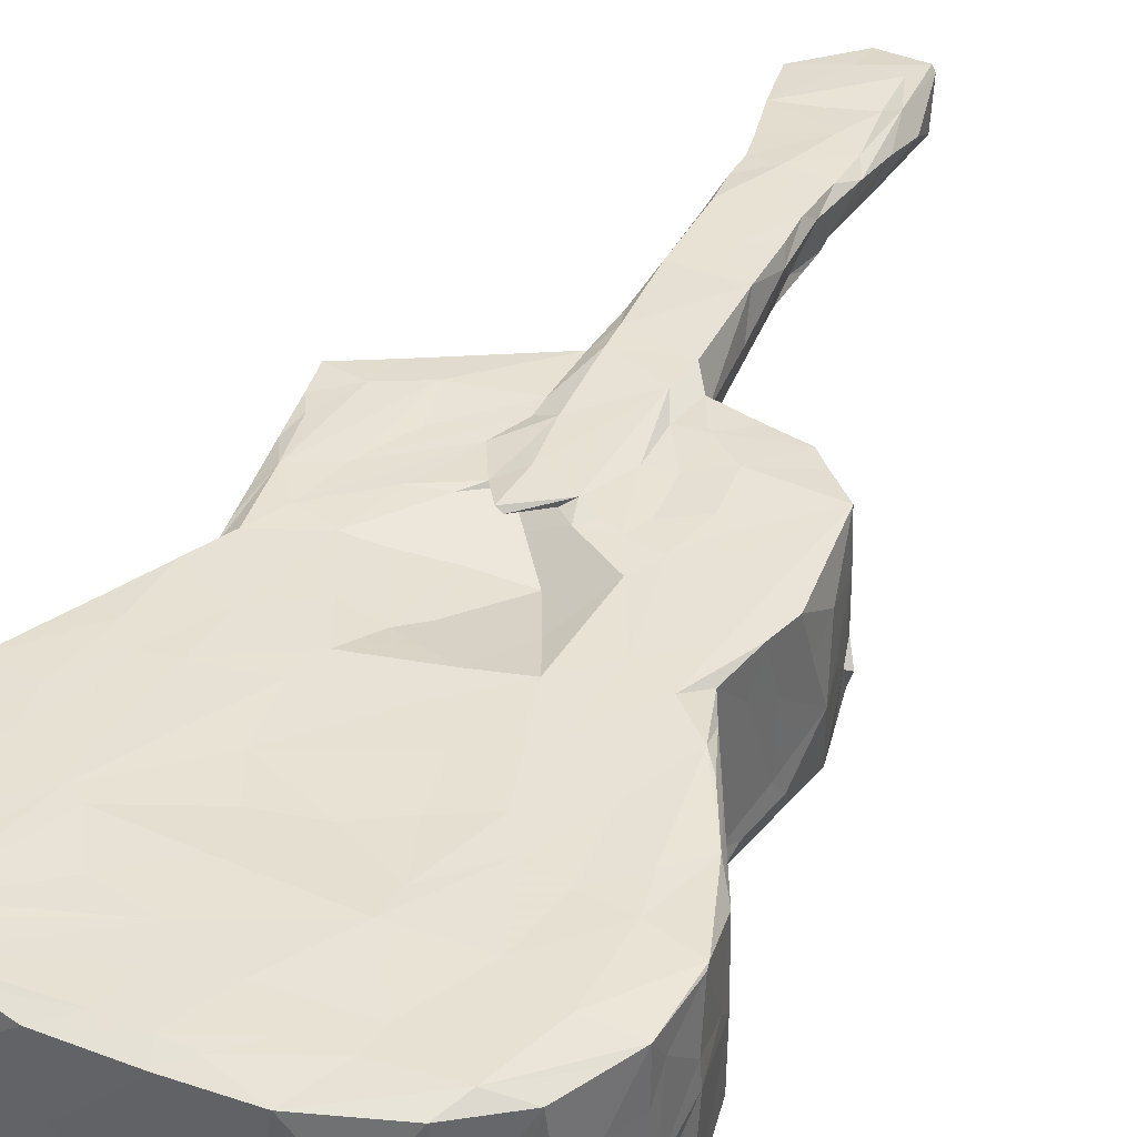
<metadata>
{"format":"obj","ext":"obj","renderer":"f3d","projection":"perspective","resolution":1024,"background":"white","views":[{"elev":39.7,"azim":25.2,"up":"+Z"}]}
</metadata>
<code>
v -0.3901 -0.8531 -0.1521
v -0.3142 -0.8937 -0.165
v -0.2835 -0.9381 -0.1538
v -0.3294 -0.9095 0.02716
v -0.4561 -0.6966 -0.1557
v -0.4356 -0.7735 -0.1614
v -0.4374 -0.7031 -0.1624
v -0.4639 -0.6476 -0.1229
v -0.4524 -0.7397 -0.01233
v -0.4284 -0.7944 -0.05738
v -0.434 -0.7866 0.05989
v -0.4642 -0.6653 0.05509
v -0.4132 -0.7406 -0.162
v -0.2561 -0.6819 -0.1646
v -0.4142 -0.8298 0.1417
v -0.3978 -0.5231 -0.1639
v -0.2051 -0.9454 -0.1601
v -0.1636 -0.9739 -0.1352
v -0.233 -0.9564 -0.06065
v -0.2521 -0.9483 0.1525
v -0.2011 -0.9687 0.06473
v -0.1481 -0.9771 -0.00577
v -0.1976 -0.571 -0.1647
v -0.06225 -0.9343 -0.1631
v -0.06347 -0.9738 -0.1589
v -0.03806 -0.9771 -0.1339
v -0.02156 -0.9842 -0.0649
v -0.09091 -0.9847 0.01753
v 0.1554 -0.8672 -0.1657
v 0.03109 -0.7834 -0.1648
v -0.1148 -0.5401 -0.1659
v -0.4445 -0.5702 -0.1621
v -0.4424 -0.5361 -0.1195
v -0.458 -0.6047 -0.001648
v -0.448 -0.5477 0.03438
v -0.3992 -0.4633 -0.154
v -0.4247 -0.5014 -0.03154
v -0.3319 -0.4163 -0.1655
v -0.4038 -0.459 -0.1273
v -0.3648 -0.3788 -0.1473
v -0.3895 -0.4275 0.118
v -0.3674 -0.3821 0.01711
v -0.3104 -0.2665 0.01179
v -0.3295 -0.3091 -0.1514
v -0.3086 -0.3438 -0.1648
v 0.0654 -0.4177 -0.1655
v -0.05606 -0.3192 -0.1652
v -0.0168 -0.19 -0.1649
v -0.3032 -0.2535 -0.1088
v -0.2935 -0.2502 -0.1611
v -0.2364 -0.2278 -0.1647
v -0.3183 -0.2073 0.009777
v -0.3197 -0.1641 -0.1271
v -0.3285 -0.1155 -0.1454
v -0.3248 -0.1326 -0.05405
v -0.2944 -0.2014 -0.1622
v -0.3293 0.009104 -0.1639
v -0.3429 -0.04434 -0.1426
v -0.3367 -0.06537 -0.03297
v -0.3365 -0.08381 0.01214
v -0.3475 -0.00931 0.01275
v -0.3249 0.09261 -0.1368
v -0.3411 0.01579 0.00106
v 0.09252 0.1455 -0.1649
v -0.3686 -0.866 0.1463
v -0.3366 -0.891 0.1528
v -0.4578 -0.7088 0.08077
v -0.4637 -0.677 0.1467
v -0.4331 -0.7707 0.1442
v -0.3935 -0.7771 0.1532
v -0.3446 -0.7762 0.1535
v -0.4144 -0.6689 0.1523
v -0.3346 -0.624 0.1543
v -0.3468 -0.5552 0.1538
v -0.3036 -0.9172 0.153
v -0.2885 -0.8848 0.1541
v -0.1128 -0.9773 0.1406
v -0.1868 -0.9613 0.1463
v -0.1586 -0.7848 0.1532
v -0.05255 -0.8057 0.1534
v -0.2428 -0.6834 0.1563
v -0.2089 -0.699 0.1559
v -0.05608 -0.9405 0.1535
v -0.03478 -0.8619 0.1536
v 0.03026 -0.9793 0.1438
v 0.01395 -0.9414 0.1544
v 0.05832 -0.8437 0.155
v -0.06308 -0.7089 0.1572
v 0.1347 -0.72 0.1589
v -0.4506 -0.5527 0.1146
v -0.4326 -0.5425 0.1508
v -0.3966 -0.4673 0.1508
v -0.3243 -0.4273 0.1534
v -0.3647 -0.4009 0.1502
v -0.2841 -0.4664 0.1536
v -0.2309 -0.4598 0.1544
v -0.1162 -0.4402 0.1543
v -0.1004 -0.5527 0.1533
v -0.3057 -0.2607 0.1335
v -0.3194 -0.3106 0.1522
v -0.2199 -0.3562 0.1535
v -0.09587 -0.3782 0.1544
v -0.1353 -0.3002 0.1537
v -0.06447 -0.6319 0.1536
v 0.0337 -0.6108 0.1531
v 0.08951 -0.4719 0.1536
v -0.06209 -0.306 0.1409
v 0.02147 -0.4183 0.1534
v 0.04132 -0.347 0.1544
v -0.312 -0.2081 0.1369
v -0.2841 -0.2382 0.1526
v -0.3212 -0.1622 0.06004
v -0.3197 -0.1515 0.1379
v -0.2993 -0.1212 0.1547
v -0.2513 -0.1754 0.1545
v -0.1826 -0.1971 0.1536
v -0.1525 -0.09279 0.1554
v -0.331 -0.0946 0.0608
v -0.3306 -0.06409 0.143
v -0.3191 -0.01934 0.1512
v -0.2282 -0.07863 0.1534
v -0.3414 -0.005276 0.09517
v -0.3399 0.01616 0.1487
v -0.2796 0.05989 0.1549
v -0.2038 0.09674 0.156
v -0.184 0.01253 0.1533
v -0.1058 0.01773 0.1537
v -0.07797 0.08257 0.1542
v -0.1294 -0.1872 0.1423
v -0.07947 -0.1225 0.142
v -0.04363 -0.1628 0.126
v -0.02904 -0.2683 0.1332
v 0.04318 -0.1479 0.1099
v -0.09593 -0.08188 0.1547
v -0.06843 -0.05135 0.1583
v -0.006785 -0.08709 0.132
v -0.03677 -0.1003 0.1686
v -0.02533 -0.1007 0.1605
v 0.04161 -0.04726 0.1696
v -0.03094 -0.01584 0.1686
v 0.02275 -0.06089 0.1584
v -0.04647 -0.03978 0.1497
v -0.04403 0.0817 0.1666
v -0.2721 0.1193 -0.162
v -0.3182 0.09818 -0.002113
v -0.2531 0.168 -0.1563
v -0.1961 0.1805 -0.1613
v -0.2769 0.1563 -0.1153
v -0.2578 0.1671 -0.03569
v -0.199 0.1873 -0.07377
v -0.1394 0.1996 -0.08031
v -0.1667 0.1943 -0.00711
v 0.01599 0.211 -0.1646
v -0.1029 0.1985 -0.1614
v -0.07477 0.2176 -0.02559
v -0.1244 0.2067 0.01534
v -0.07811 0.2174 0.03004
v -0.04919 0.2117 -0.1542
v -0.01358 0.2733 -0.1326
v -0.02987 0.2712 -0.07245
v 0.002735 0.2745 -0.08572
v -0.04249 0.271 -0.01736
v -0.06569 0.2713 0.034
v 0.02656 0.2806 -0.002399
v -0.0439 0.3038 0.01794
v -0.3349 0.08765 0.07983
v -0.3492 0.07721 0.1501
v -0.3049 0.1244 0.106
v -0.2613 0.1247 0.1503
v -0.2561 0.1733 0.06202
v -0.07876 0.1215 0.154
v -0.2094 0.1873 0.08505
v -0.1354 0.2104 0.1178
v -0.1435 0.1895 0.15
v -0.1444 0.2028 0.0622
v -0.07678 0.229 0.1504
v 0.04907 0.1849 0.1676
v -0.05115 0.2253 0.1682
v -0.0773 0.2242 0.09426
v -0.0657 0.3425 0.09364
v -0.05305 0.2712 0.1678
v -0.06839 0.319 0.1538
v -0.05767 0.373 0.05728
v -0.05886 0.4201 0.0796
v -0.02364 0.4046 0.04957
v 0.03397 0.433 0.06304
v -0.07008 0.4193 0.1281
v -0.06211 0.4161 0.1649
v 0.05601 0.4106 0.1673
v -0.03201 0.4662 0.05949
v -0.06407 0.4542 0.0766
v -0.00419 0.4444 0.04798
v -0.001657 0.4448 0.05752
v -0.06102 0.4707 0.09112
v 0.005235 0.485 0.1684
v -0.05911 0.5581 0.07949
v -0.04111 0.5786 0.07158
v -0.05583 0.5496 0.09589
v 0.03734 0.5334 0.0684
v -0.06641 0.5343 0.1577
v -0.0585 0.5604 0.1694
v 0.05091 0.5823 0.1602
v -0.05572 0.6403 0.07861
v 0.05737 0.6578 0.08148
v -0.06647 0.6274 0.1613
v -0.01426 0.6777 0.1615
v -0.06952 0.7818 0.08003
v -0.07766 0.7268 0.104
v -0.0666 0.681 0.1573
v -0.07878 0.7406 0.1519
v 0.05701 0.6726 0.1546
v 0.0177 0.7861 0.1535
v -0.0998 0.8283 0.1451
v -0.1159 0.9247 0.141
v -0.08505 0.9396 0.08031
v 0.001335 0.8148 0.08024
v -0.02696 0.8407 0.1474
v 0.04821 0.9383 0.1585
v -0.0256 0.9473 0.1507
v 0.04767 0.8589 0.1504
v -0.09005 0.9498 0.1345
v -0.03207 1.002 0.08878
v -0.01093 1.02 0.08443
v 0.01581 0.9963 0.08245
v -0.02057 1.001 0.1483
v 0.1379 -0.9776 -0.1238
v 0.09377 -0.9607 -0.1619
v 0.1304 -0.9797 -0.01081
v 0.1577 -0.9748 -0.1371
v 0.2047 -0.9506 -0.162
v 0.2972 -0.7273 -0.1651
v 0.2823 -0.936 -0.1388
v 0.2578 -0.9486 -0.04551
v 0.3339 -0.8922 -0.1469
v 0.309 -0.9192 -0.003646
v 0.367 -0.8534 -0.1641
v 0.3509 -0.8842 -0.0122
v 0.1935 -0.3314 -0.1654
v 0.4095 -0.8286 -0.1482
v 0.3977 -0.8439 -0.02464
v 0.4394 -0.7305 -0.1547
v 0.4479 -0.7411 -0.05087
v 0.4195 -0.7992 0.05219
v 0.4449 -0.7467 0.04939
v 0.442 -0.5919 -0.1657
v 0.4594 -0.6694 -0.1541
v 0.4517 -0.698 -0.05133
v 0.4612 -0.6548 -0.000836
v 0.4591 -0.6574 0.04414
v 0.353 -0.505 -0.1661
v 0.33 -0.343 -0.1617
v 0.3713 -0.4147 -0.161
v 0.3506 -0.3708 -0.1528
v 0.3204 -0.2968 -0.1471
v 0.3462 -0.3497 -0.09362
v 0.3481 -0.3578 0.02517
v 0.2845 -0.2516 -0.164
v 0.3003 -0.2516 -0.1484
v 0.2991 -0.2343 -0.1064
v 0.2963 -0.2414 -0.09401
v 0.2957 -0.2442 0.03296
v 0.3215 0.05394 -0.1628
v 0.3095 -0.1944 -0.1229
v 0.3097 -0.1362 -0.1587
v 0.3205 -0.1354 -0.08007
v 0.2948 -0.2436 0.1379
v 0.3078 -0.1873 0.07785
v 0.3286 -0.1101 -0.1143
v 0.3373 -0.01392 -0.1507
v 0.3215 -0.1282 0.04076
v 0.3442 -0.0348 -0.03997
v 0.3246 0.06725 -0.07174
v 0.3339 0.01945 -0.02656
v 0.4532 -0.6303 -0.1584
v 0.4225 -0.5383 -0.164
v 0.4422 -0.544 -0.128
v 0.4096 -0.4812 -0.1527
v 0.4086 -0.4806 0.008861
v 0.4449 -0.5486 -0.001624
v 0.45 -0.5826 0.03149
v 0.3666 -0.3976 -0.1119
v 0.3816 -0.4278 -0.0565
v 0.0669 -0.9464 0.1533
v 0.1604 -0.9771 0.1493
v 0.1218 -0.8948 0.1535
v 0.2346 -0.9593 0.04012
v 0.2022 -0.8861 0.1536
v 0.2095 -0.835 0.1539
v 0.1415 -0.6651 0.157
v 0.2714 -0.7087 0.1547
v 0.2966 -0.9247 0.1432
v 0.323 -0.8739 0.1558
v 0.3841 -0.8553 0.1371
v 0.2269 -0.5708 0.1538
v 0.3644 -0.7472 0.1549
v 0.3698 -0.6053 0.1546
v 0.4242 -0.7839 0.143
v 0.4457 -0.7458 0.1466
v 0.4535 -0.6269 0.1515
v 0.449 -0.7179 0.103
v 0.4554 -0.6375 0.1475
v 0.1078 -0.5647 0.1534
v 0.1863 -0.5231 0.1543
v 0.1841 -0.4069 0.154
v 0.1267 -0.324 0.1547
v 0.291 -0.596 0.1534
v 0.2776 -0.4609 0.1528
v 0.3545 -0.5338 0.1537
v 0.2657 -0.2867 0.1533
v 0.1992 -0.2561 0.1535
v 0.3275 -0.3453 0.1528
v 0.3711 -0.4008 0.1319
v 0.3189 -0.2945 0.1343
v 0.3531 -0.3807 0.1489
v 0.09155 -0.2464 0.1347
v 0.1367 -0.134 0.1536
v 0.1641 -0.08234 0.1545
v 0.04874 -0.08105 0.1554
v 0.07633 -0.05924 0.1609
v 0.106 -0.07127 0.1544
v 0.07371 0.04866 0.1564
v 0.1242 -0.03263 0.1543
v 0.2149 -0.09432 0.1536
v 0.117 0.06207 0.151
v 0.1846 0.007806 0.1545
v 0.2779 -0.1875 0.1527
v 0.3149 -0.1569 0.1426
v 0.2099 -0.01343 0.1537
v 0.3156 0.09184 0.1512
v 0.3365 -0.06744 0.05436
v 0.3306 -0.09305 0.1388
v 0.3369 -0.009968 0.0847
v 0.32 0.08917 0.05748
v 0.4027 -0.4807 0.1475
v 0.4349 -0.5295 0.1248
v 0.1067 0.1934 -0.1576
v 0.1589 0.1806 -0.1583
v 0.1274 0.2018 -0.1343
v 0.214 0.1625 -0.1611
v 0.1662 0.1911 -0.1556
v 0.1384 0.2024 -0.05095
v 0.1717 0.1939 -0.01847
v 0.2362 0.1791 -0.06395
v 0.1518 0.1992 0.04149
v 0.04485 0.2124 -0.1547
v 0.06446 0.2154 -0.07839
v 0.1104 0.2023 -0.09087
v 0.07916 0.2149 -0.03337
v 0.05676 0.2535 0.02431
v 0.1144 0.2047 0.02449
v 0.07133 0.2184 0.04331
v 0.2667 0.144 -0.1613
v 0.297 0.112 -0.1625
v 0.251 0.1694 -0.1272
v 0.2636 0.165 -0.07645
v 0.2527 0.174 0.06255
v 0.2521 0.174 0.03734
v 0.2748 0.1414 -0.06534
v 0.3216 0.08885 -0.1176
v 0.2944 0.1285 -0.08281
v 0.3354 0.07497 -0.07646
v 0.3177 0.1001 -0.0455
v 0.07066 0.1382 0.1514
v 0.1183 0.1412 0.1541
v 0.08413 0.2086 0.1498
v 0.1765 0.09632 0.1562
v 0.1014 0.2087 0.09546
v 0.1671 0.1919 0.1457
v 0.2344 0.1778 0.1453
v 0.07772 0.2311 0.106
v 0.06523 0.276 0.07546
v 0.06081 0.3234 0.0603
v 0.05783 0.2476 0.1665
v 0.0658 0.3701 0.1068
v 0.05094 0.3623 0.04391
v 0.266 0.1436 0.1468
v 0.04147 0.4355 0.05355
v 0.05837 0.4388 0.08185
v 0.06307 0.4985 0.1378
v 0.04934 0.5022 0.07392
v 0.04867 0.553 0.08987
v 0.05435 0.522 0.1619
v 0.05438 0.5889 0.07505
v 0.05833 0.6316 0.07887
v 0.06019 0.6117 0.1406
v 0.06949 0.752 0.0828
v 0.06063 0.7505 0.1524
v 0.07696 0.7175 0.1394
v 0.08713 0.7945 0.1332
v 0.07344 0.8641 0.1575
v 0.08704 0.9351 0.08203
v 0.09628 0.868 0.1207
v 0.05871 0.9601 0.08188
v 0.0719 0.9744 0.1628
v 0.0785 0.9718 0.1526
f 5 7 6
f 6 10 9
f 6 9 5
f 5 9 8
f 8 9 12
f 6 1 10
f 1 6 2
f 1 15 10
f 6 7 13
f 6 13 14
f 13 16 14
f 3 1 2
f 1 3 4
f 3 2 17
f 18 19 3
f 18 22 21
f 19 18 21
f 3 17 18
f 3 19 20
f 2 6 14
f 17 24 25
f 18 17 25
f 18 25 26
f 18 28 22
f 18 27 28
f 17 2 24
f 18 26 27
f 2 14 29
f 14 30 29
f 5 32 7
f 5 8 32
f 32 8 33
f 8 34 35
f 35 33 8
f 7 16 13
f 32 16 7
f 32 33 36
f 33 35 37
f 36 33 39
f 33 37 39
f 32 36 16
f 36 38 16
f 36 39 40
f 37 41 39
f 39 41 42
f 36 40 38
f 40 43 44
f 39 42 40
f 40 42 43
f 16 38 14
f 14 38 23
f 40 45 38
f 40 44 45
f 38 45 23
f 14 23 31
f 23 48 47
f 23 47 31
f 47 46 31
f 44 50 45
f 45 51 23
f 45 50 51
f 44 49 50
f 44 43 49
f 49 43 52
f 50 53 54
f 50 49 53
f 56 57 50
f 49 55 53
f 49 52 55
f 50 57 51
f 50 54 56
f 53 55 54
f 54 57 56
f 57 54 58
f 54 59 58
f 52 60 55
f 54 55 59
f 59 60 61
f 55 60 59
f 58 59 61
f 58 62 57
f 58 61 63
f 23 51 48
f 48 51 64
f 1 4 15
f 4 65 15
f 65 4 66
f 9 11 67
f 9 67 12
f 11 69 68
f 11 68 67
f 10 15 11
f 11 15 69
f 15 70 69
f 15 66 70
f 65 66 15
f 70 66 71
f 10 11 9
f 69 70 68
f 68 70 72
f 70 71 73
f 72 70 73
f 72 73 74
f 4 3 20
f 66 4 75
f 75 76 66
f 4 20 75
f 20 19 21
f 21 78 20
f 20 80 75
f 75 80 76
f 71 66 81
f 66 76 81
f 71 81 73
f 76 79 82
f 76 82 81
f 21 22 77
f 22 28 77
f 21 77 78
f 78 83 20
f 78 77 83
f 83 84 20
f 84 80 20
f 28 85 77
f 27 85 28
f 86 83 77
f 77 85 86
f 83 86 84
f 76 80 79
f 79 88 82
f 79 80 88
f 80 89 88
f 8 12 34
f 12 90 34
f 67 68 12
f 12 68 90
f 90 68 91
f 34 90 35
f 68 72 91
f 91 92 90
f 72 74 91
f 91 74 93
f 37 35 41
f 90 92 41
f 90 41 35
f 92 91 93
f 92 94 41
f 74 73 95
f 73 96 95
f 73 81 96
f 81 97 96
f 81 82 98
f 81 98 97
f 74 95 93
f 92 93 94
f 42 41 99
f 94 100 41
f 93 100 94
f 41 100 99
f 95 101 93
f 96 97 102
f 95 96 101
f 101 96 103
f 82 104 98
f 88 104 82
f 88 105 104
f 104 105 98
f 105 106 98
f 96 102 103
f 98 108 97
f 97 108 102
f 102 109 107
f 108 109 102
f 43 42 99
f 100 111 99
f 43 110 52
f 52 110 113
f 52 113 112
f 43 99 110
f 99 114 110
f 99 111 114
f 110 114 113
f 111 115 114
f 93 101 100
f 100 101 116
f 100 116 111
f 101 103 116
f 111 116 115
f 115 116 117
f 52 118 60
f 52 112 118
f 112 119 118
f 112 113 119
f 113 114 119
f 119 114 120
f 114 115 121
f 60 118 122
f 60 122 61
f 118 123 122
f 118 119 123
f 119 120 123
f 120 114 124
f 114 125 124
f 114 121 125
f 121 126 125
f 126 121 128
f 103 129 116
f 102 107 103
f 103 107 129
f 116 129 130
f 109 132 107
f 107 132 131
f 107 131 129
f 132 133 131
f 117 127 115
f 116 134 117
f 116 130 134
f 129 131 130
f 121 115 127
f 121 127 128
f 134 135 117
f 117 135 127
f 130 136 134
f 131 136 130
f 138 137 135
f 137 138 139
f 137 139 140
f 135 134 142
f 135 142 138
f 135 140 143
f 135 143 127
f 134 136 142
f 138 142 141
f 135 137 140
f 136 141 142
f 62 144 57
f 62 58 63
f 62 63 145
f 62 146 144
f 146 62 148
f 62 145 148
f 148 145 149
f 144 146 147
f 146 150 147
f 148 149 146
f 144 147 57
f 147 150 151
f 146 149 150
f 150 149 152
f 57 147 154
f 147 151 154
f 57 153 51
f 57 154 153
f 150 155 151
f 150 152 155
f 51 153 64
f 154 151 155
f 152 156 155
f 156 157 155
f 154 155 158
f 154 158 153
f 158 159 153
f 158 160 159
f 159 160 161
f 158 155 162
f 155 163 162
f 160 164 161
f 158 162 160
f 160 162 164
f 164 162 165
f 63 61 166
f 63 166 145
f 61 122 167
f 122 123 167
f 120 124 123
f 123 124 167
f 61 167 166
f 166 167 168
f 168 167 169
f 167 124 169
f 145 166 168
f 145 168 170
f 145 170 149
f 170 152 149
f 168 172 170
f 172 173 170
f 168 169 172
f 124 125 169
f 172 169 174
f 125 126 171
f 126 128 171
f 152 170 175
f 172 174 173
f 169 176 174
f 169 125 176
f 125 171 176
f 127 143 128
f 128 143 171
f 171 178 176
f 171 143 178
f 178 143 177
f 152 175 156
f 170 173 175
f 156 175 179
f 175 173 176
f 175 176 179
f 173 174 176
f 157 163 155
f 156 179 157
f 157 179 163
f 176 178 181
f 179 176 182
f 162 163 165
f 165 163 183
f 163 179 180
f 183 163 180
f 183 180 184
f 183 185 165
f 165 185 186
f 176 181 182
f 179 182 180
f 182 187 180
f 183 184 191
f 183 191 190
f 183 190 185
f 185 190 192
f 185 192 193
f 190 193 192
f 184 180 194
f 180 187 194
f 182 181 188
f 182 188 187
f 181 189 188
f 191 184 194
f 191 194 196
f 190 191 196
f 196 194 198
f 190 196 197
f 193 190 199
f 190 197 199
f 194 200 198
f 187 188 200
f 187 200 194
f 200 188 201
f 188 195 201
f 201 195 202
f 196 203 197
f 203 204 197
f 198 200 205
f 196 198 203
f 205 203 198
f 200 201 205
f 205 201 206
f 201 202 206
f 203 208 207
f 203 209 208
f 203 205 209
f 209 210 208
f 205 206 209
f 209 206 212
f 213 214 208
f 203 207 216
f 209 212 210
f 208 210 213
f 210 212 213
f 213 212 217
f 207 215 216
f 208 214 207
f 213 217 218
f 213 218 219
f 207 214 215
f 215 222 223
f 214 213 219
f 215 214 221
f 215 221 222
f 214 225 221
f 214 219 225
f 215 223 224
f 222 221 225
f 222 225 223
f 25 226 26
f 25 24 227
f 25 227 226
f 26 226 27
f 226 228 27
f 24 2 29
f 24 29 227
f 227 229 226
f 230 229 227
f 226 229 228
f 230 227 29
f 30 31 231
f 230 232 229
f 232 233 229
f 230 234 232
f 232 235 233
f 29 236 230
f 234 230 236
f 234 237 232
f 232 237 235
f 29 30 236
f 236 30 231
f 234 240 237
f 236 239 234
f 236 241 239
f 239 240 234
f 240 239 242
f 243 240 242
f 242 244 243
f 236 231 245
f 236 245 241
f 241 246 239
f 239 246 242
f 241 245 246
f 246 247 242
f 242 247 248
f 242 248 249
f 14 31 30
f 31 46 231
f 46 238 231
f 238 250 231
f 231 250 245
f 250 238 251
f 250 251 252
f 251 254 253
f 254 255 253
f 46 47 238
f 47 48 238
f 48 64 238
f 238 64 257
f 238 257 251
f 251 257 254
f 254 257 258
f 254 259 255
f 254 258 259
f 260 255 259
f 260 261 256
f 255 260 256
f 258 257 263
f 258 263 259
f 262 264 257
f 257 264 263
f 263 265 259
f 261 260 266
f 266 260 259
f 259 265 267
f 264 268 263
f 268 265 263
f 268 264 269
f 265 268 271
f 265 271 270
f 264 262 269
f 269 262 272
f 269 272 273
f 268 269 271
f 271 269 273
f 250 275 245
f 245 275 276
f 275 277 276
f 276 278 279
f 245 274 246
f 247 246 248
f 246 274 279
f 246 279 248
f 279 280 248
f 245 276 274
f 276 279 274
f 250 252 275
f 277 252 281
f 277 281 282
f 275 252 277
f 277 282 276
f 282 256 278
f 282 278 276
f 252 251 253
f 252 253 281
f 281 253 255
f 281 255 282
f 282 255 256
f 85 283 86
f 27 284 85
f 85 284 283
f 84 86 87
f 283 285 86
f 86 285 87
f 228 284 27
f 228 286 284
f 283 287 285
f 283 284 287
f 84 87 80
f 87 89 80
f 87 288 89
f 285 288 87
f 285 287 288
f 229 286 228
f 229 233 286
f 286 291 284
f 284 291 292
f 284 292 287
f 233 235 286
f 286 235 291
f 235 237 293
f 235 293 291
f 291 293 292
f 288 287 290
f 288 290 89
f 287 292 290
f 292 295 290
f 290 295 296
f 237 240 293
f 240 243 297
f 292 298 295
f 293 240 297
f 293 297 292
f 292 297 298
f 295 298 299
f 244 242 300
f 244 300 298
f 242 249 300
f 243 244 298
f 297 243 298
f 298 300 301
f 298 301 299
f 88 89 105
f 89 289 105
f 289 302 105
f 105 302 106
f 289 303 302
f 302 303 106
f 98 106 108
f 108 106 305
f 108 305 109
f 303 305 106
f 303 304 305
f 89 294 289
f 303 289 294
f 89 290 294
f 294 290 306
f 294 306 307
f 294 307 303
f 290 296 306
f 306 308 307
f 296 308 306
f 304 303 307
f 304 307 309
f 307 308 311
f 256 313 312
f 309 307 311
f 109 315 132
f 132 315 133
f 109 305 315
f 305 304 310
f 315 305 316
f 315 316 133
f 305 310 316
f 131 133 136
f 133 318 136
f 141 136 318
f 133 316 318
f 138 141 139
f 141 318 139
f 319 139 318
f 320 139 319
f 139 320 321
f 316 320 318
f 318 320 319
f 316 310 317
f 316 317 320
f 320 317 322
f 320 322 321
f 324 321 322
f 322 317 325
f 322 325 324
f 304 309 310
f 310 309 326
f 310 326 323
f 256 261 266
f 309 311 266
f 313 311 314
f 313 256 266
f 313 266 311
f 259 267 266
f 309 327 326
f 309 266 327
f 267 327 266
f 270 327 267
f 317 310 323
f 323 328 317
f 317 328 325
f 323 329 328
f 265 270 267
f 270 271 330
f 270 330 331
f 270 331 327
f 326 327 331
f 330 271 332
f 271 273 333
f 271 333 332
f 323 326 329
f 331 330 332
f 329 326 331
f 295 299 296
f 335 279 278
f 308 296 334
f 296 299 334
f 335 334 299
f 248 280 249
f 249 280 301
f 300 249 301
f 301 280 299
f 279 335 280
f 299 280 335
f 278 256 312
f 311 308 334
f 311 334 314
f 335 312 334
f 278 312 335
f 314 334 312
f 314 312 313
f 153 336 64
f 337 64 336
f 64 337 339
f 340 337 336
f 340 336 338
f 340 341 343
f 341 342 343
f 153 159 345
f 345 161 346
f 161 345 159
f 153 345 336
f 345 347 336
f 345 346 347
f 348 164 349
f 346 348 347
f 164 348 346
f 161 164 346
f 336 347 338
f 338 347 341
f 338 341 340
f 347 348 341
f 341 348 342
f 348 350 342
f 350 344 342
f 257 64 262
f 262 64 353
f 64 352 353
f 64 339 352
f 337 340 339
f 340 354 339
f 340 343 354
f 352 339 354
f 355 354 343
f 343 358 355
f 262 353 359
f 360 359 353
f 262 359 272
f 272 359 361
f 361 359 360
f 361 360 362
f 361 362 272
f 354 360 352
f 353 352 360
f 354 355 360
f 355 358 360
f 360 358 362
f 358 343 362
f 362 343 357
f 140 139 177
f 143 140 177
f 321 324 363
f 139 321 177
f 321 363 177
f 363 365 177
f 363 364 365
f 324 325 366
f 344 367 356
f 324 364 363
f 364 368 365
f 364 324 366
f 364 369 368
f 364 366 369
f 348 349 351
f 350 348 351
f 351 370 367
f 351 371 370
f 351 349 371
f 349 372 371
f 178 177 373
f 178 373 181
f 367 370 365
f 177 365 373
f 373 365 370
f 371 374 370
f 370 189 373
f 349 164 375
f 165 375 164
f 165 186 375
f 349 375 372
f 372 374 371
f 181 373 189
f 370 374 189
f 351 344 350
f 351 367 344
f 367 365 368
f 325 328 366
f 328 329 366
f 344 356 342
f 342 356 343
f 357 343 356
f 367 368 356
f 369 366 376
f 356 368 369
f 356 369 376
f 272 333 273
f 362 333 272
f 366 329 376
f 331 332 329
f 332 333 329
f 333 357 356
f 357 333 362
f 356 329 333
f 329 356 376
f 186 377 375
f 185 193 186
f 375 378 372
f 375 377 378
f 188 189 195
f 372 378 374
f 378 379 374
f 378 380 379
f 374 379 189
f 377 186 199
f 186 193 199
f 377 380 378
f 199 380 377
f 195 382 202
f 195 189 382
f 189 379 382
f 380 381 379
f 197 383 199
f 197 204 384
f 197 384 383
f 199 383 380
f 381 380 383
f 206 202 211
f 381 385 379
f 379 202 382
f 379 385 202
f 383 384 381
f 381 384 385
f 202 385 211
f 206 211 387
f 204 388 384
f 204 389 388
f 384 388 385
f 388 211 385
f 204 203 216
f 216 386 204
f 206 387 212
f 212 387 220
f 204 386 389
f 388 387 211
f 390 387 388
f 220 387 390
f 390 388 389
f 216 391 386
f 217 212 220
f 217 220 218
f 386 392 389
f 390 389 392
f 386 391 392
f 215 224 393
f 216 215 391
f 215 393 391
f 218 394 219
f 219 394 225
f 391 395 392
f 220 390 218
f 392 395 390
f 218 390 394
f 224 395 393
f 224 223 395
f 393 395 391
f 390 395 394
f 223 225 394
f 395 223 394

</code>
